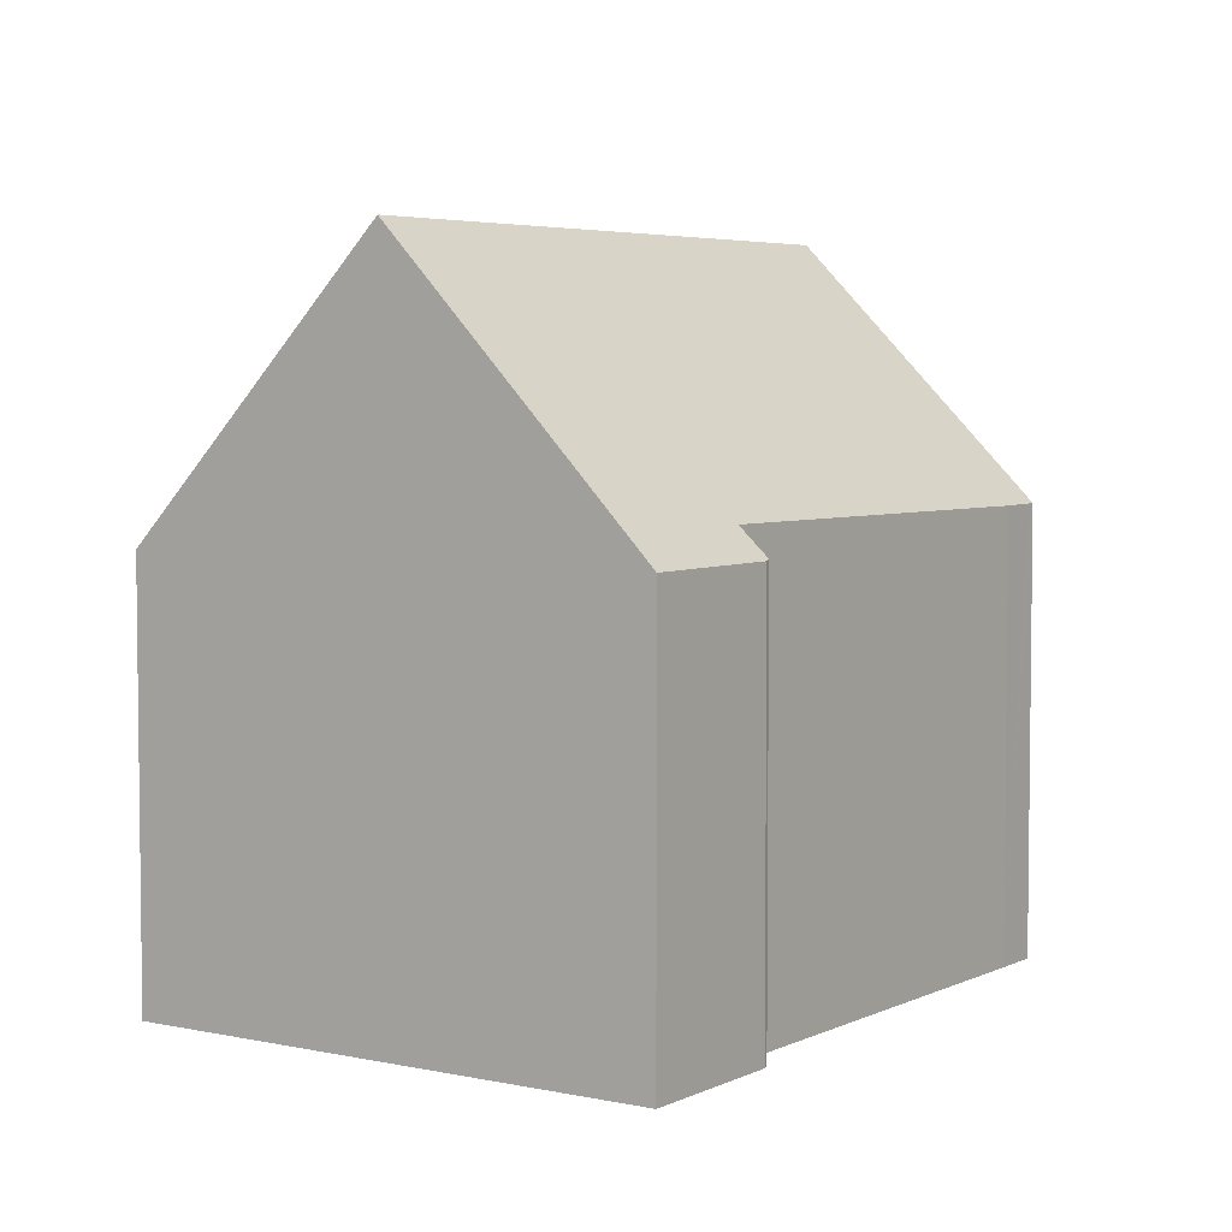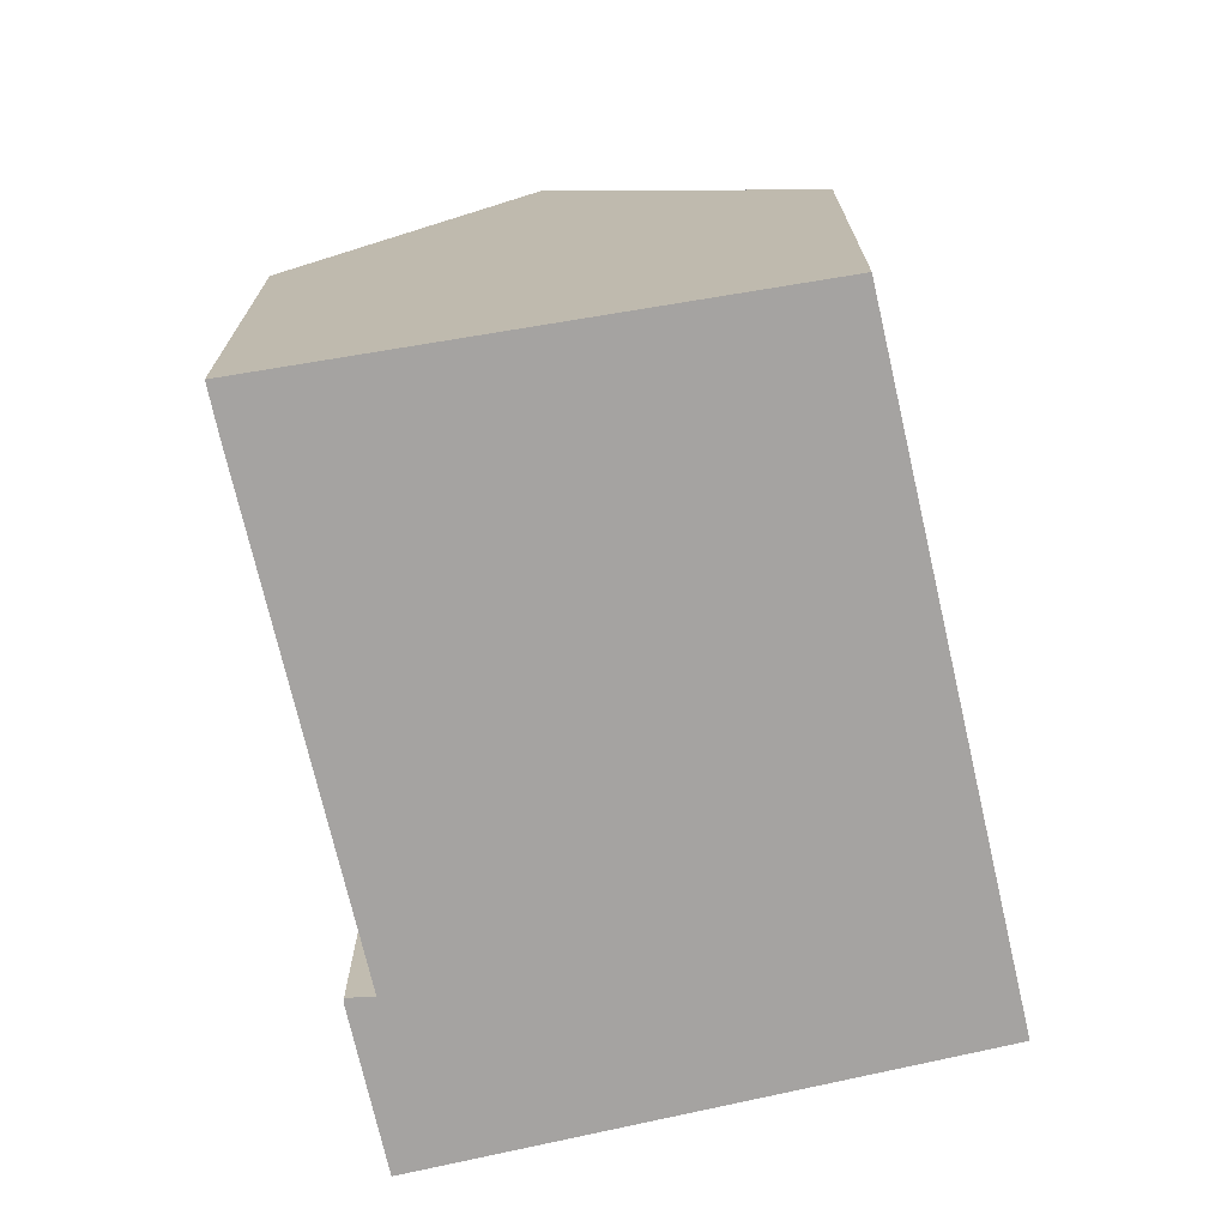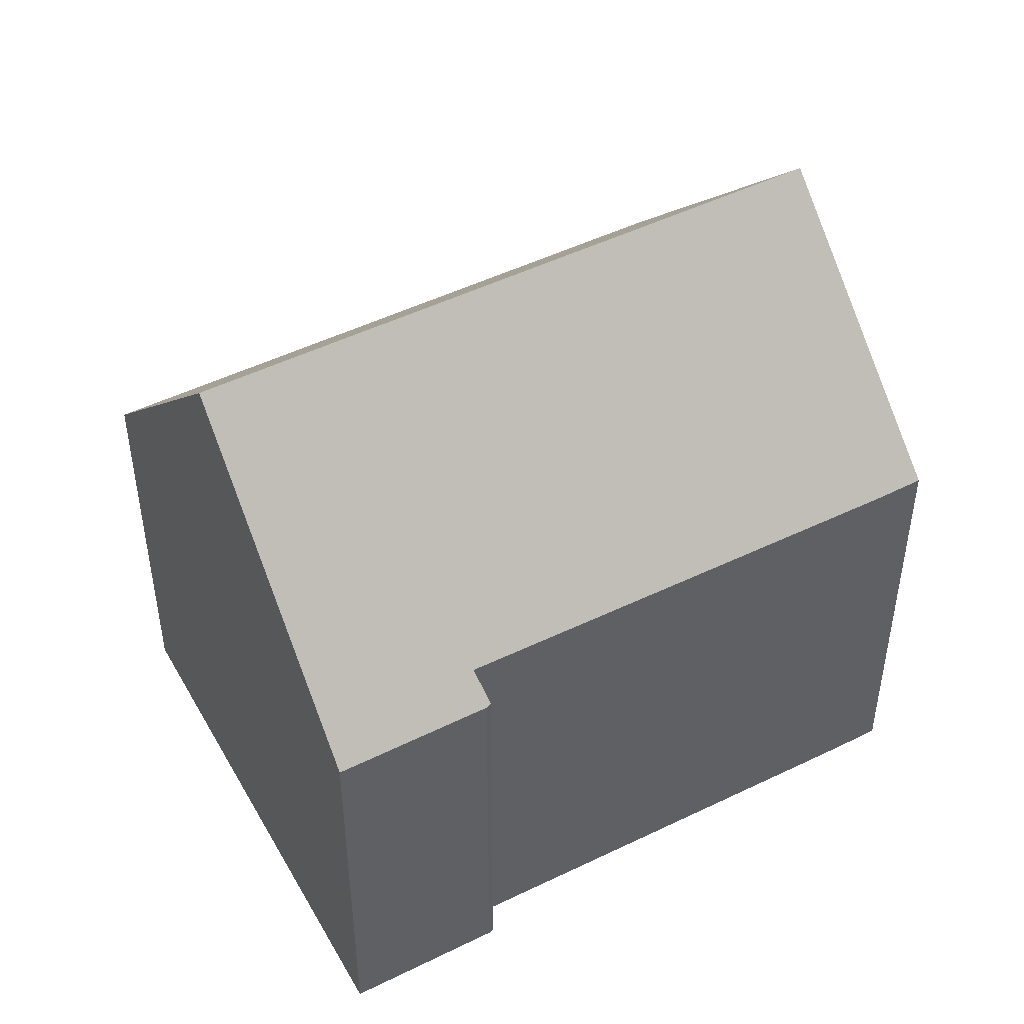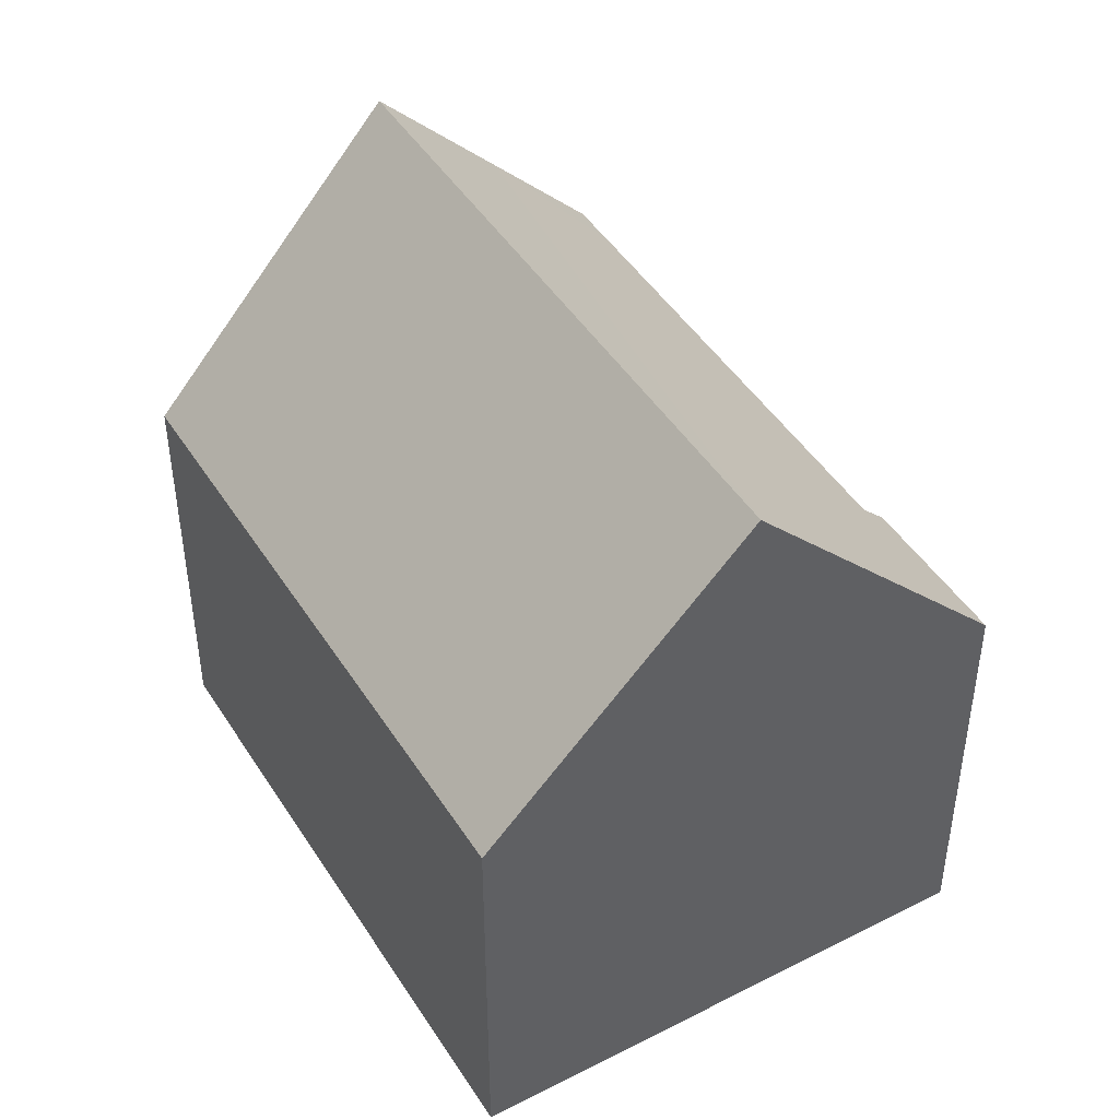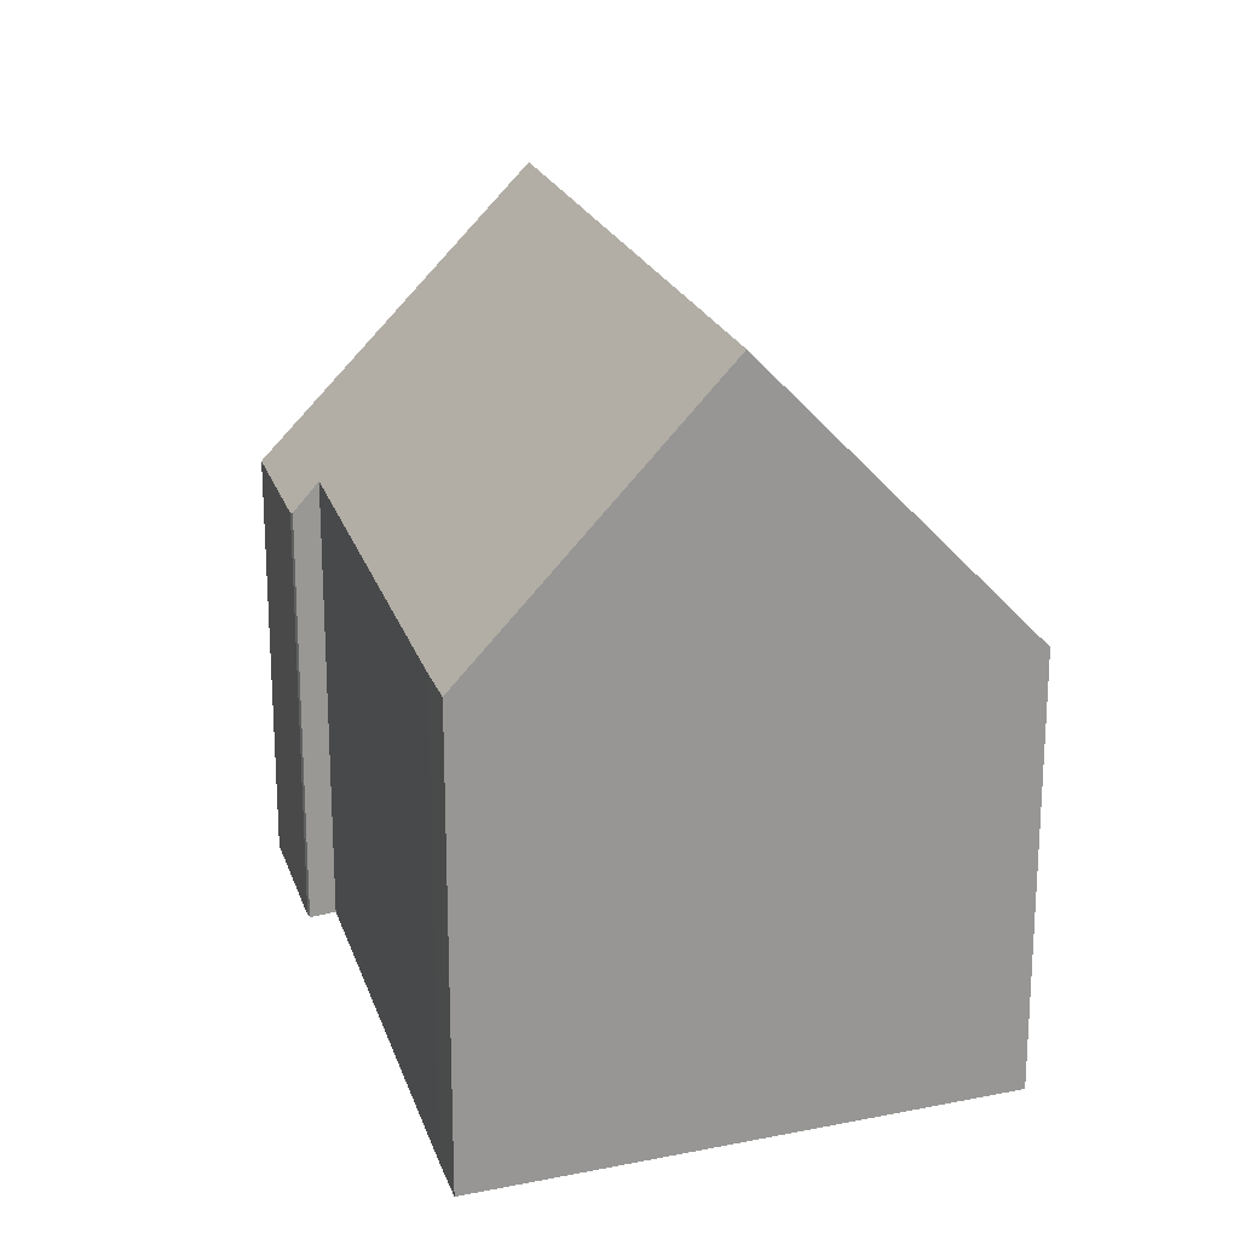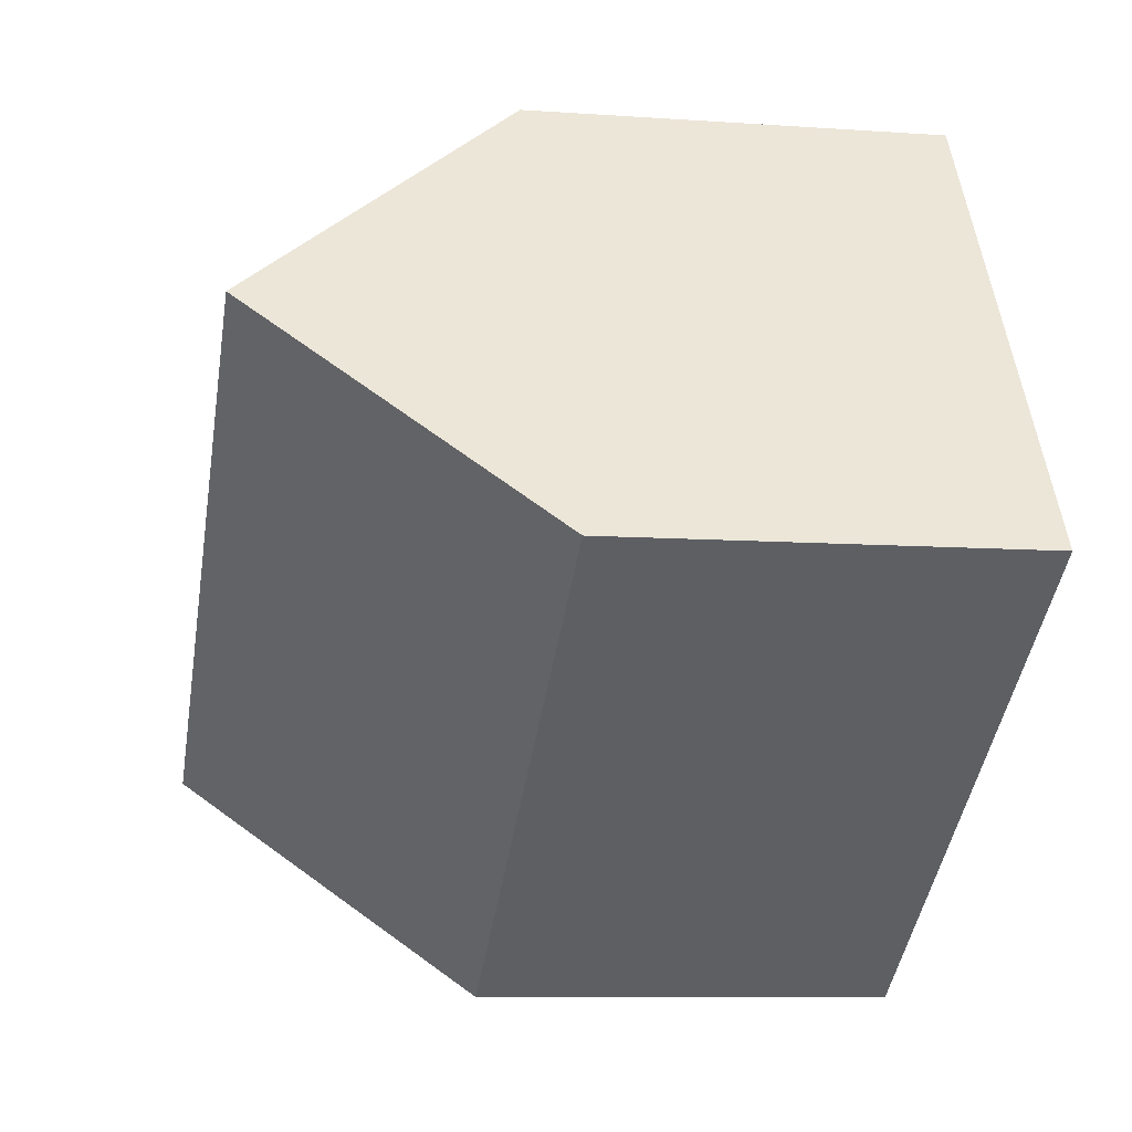
<metadata>
{"format":"obj","ext":"obj","renderer":"f3d","projection":"perspective","resolution":1024,"background":"white","views":[{"elev":4.7,"azim":-21.8,"up":"+Y"},{"elev":-73.1,"azim":136.7,"up":"+Y"},{"elev":48.5,"azim":5.1,"up":"+Y"},{"elev":46.0,"azim":-86.9,"up":"+Y"},{"elev":21.3,"azim":108.0,"up":"+Y"},{"elev":-9.0,"azim":-100.7,"up":"+Z"}]}
</metadata>
<code>
v  9.15 7.173 -5.653
v  2.452 11.34 3.707
v  11.62 11.34 -2.425
v  0.27 7.276 0.408
v  8.913 6.774 -5.962
v  0 6.774 4.148e-16
v  12.94 9.119 -0.706
v  13.95 7.232 0.826
v  14.05 7.234 0.755
v  13.35 7.225 1.236
v  6.839 7.258 5.552
v  7.143 6.814 5.869
v  4.899 6.783 7.406
v  7.081 6.791 5.937
v  8.913 3.651e-16 -5.962
v  0 0 0
v  0.27 -2.498e-17 0.408
v  4.899 -4.535e-16 7.406
v  2.452 -2.27e-16 3.707
v  7.081 -3.635e-16 5.937
v  7.143 -3.594e-16 5.869
v  6.839 -3.4e-16 5.552
v  13.35 -7.568e-17 1.236
v  14.05 -4.623e-17 0.755
v  13.95 -5.058e-17 0.826
v  12.94 4.323e-17 -0.706
v  11.62 1.485e-16 -2.425
v  9.15 3.461e-16 -5.653
g defaultobject
f 1 2 3
f 2 1 4
f 4 1 5
f 4 5 6
f 7 8 9
f 8 7 10
f 10 7 11
f 12 13 14
f 13 12 11
f 13 11 2
f 2 11 7
f 2 7 3
f 15 6 5
f 6 15 16
f 4 13 2
f 13 4 6
f 13 6 16
f 13 16 17
f 13 17 18
f 18 17 19
f 13 20 14
f 20 13 18
f 14 21 12
f 21 14 20
f 22 10 11
f 10 22 23
f 10 23 8
f 8 23 9
f 9 23 24
f 24 23 25
f 12 22 11
f 22 12 21
f 7 1 3
f 1 7 9
f 1 9 24
f 1 24 5
f 5 24 26
f 5 26 15
f 15 26 27
f 15 27 28
f 20 22 21
f 22 20 18
f 25 26 24
f 26 25 23
f 26 23 27
f 27 23 22
f 27 22 28
f 28 22 15
f 15 22 16
f 16 22 17
f 17 22 18
f 17 18 19

</code>
